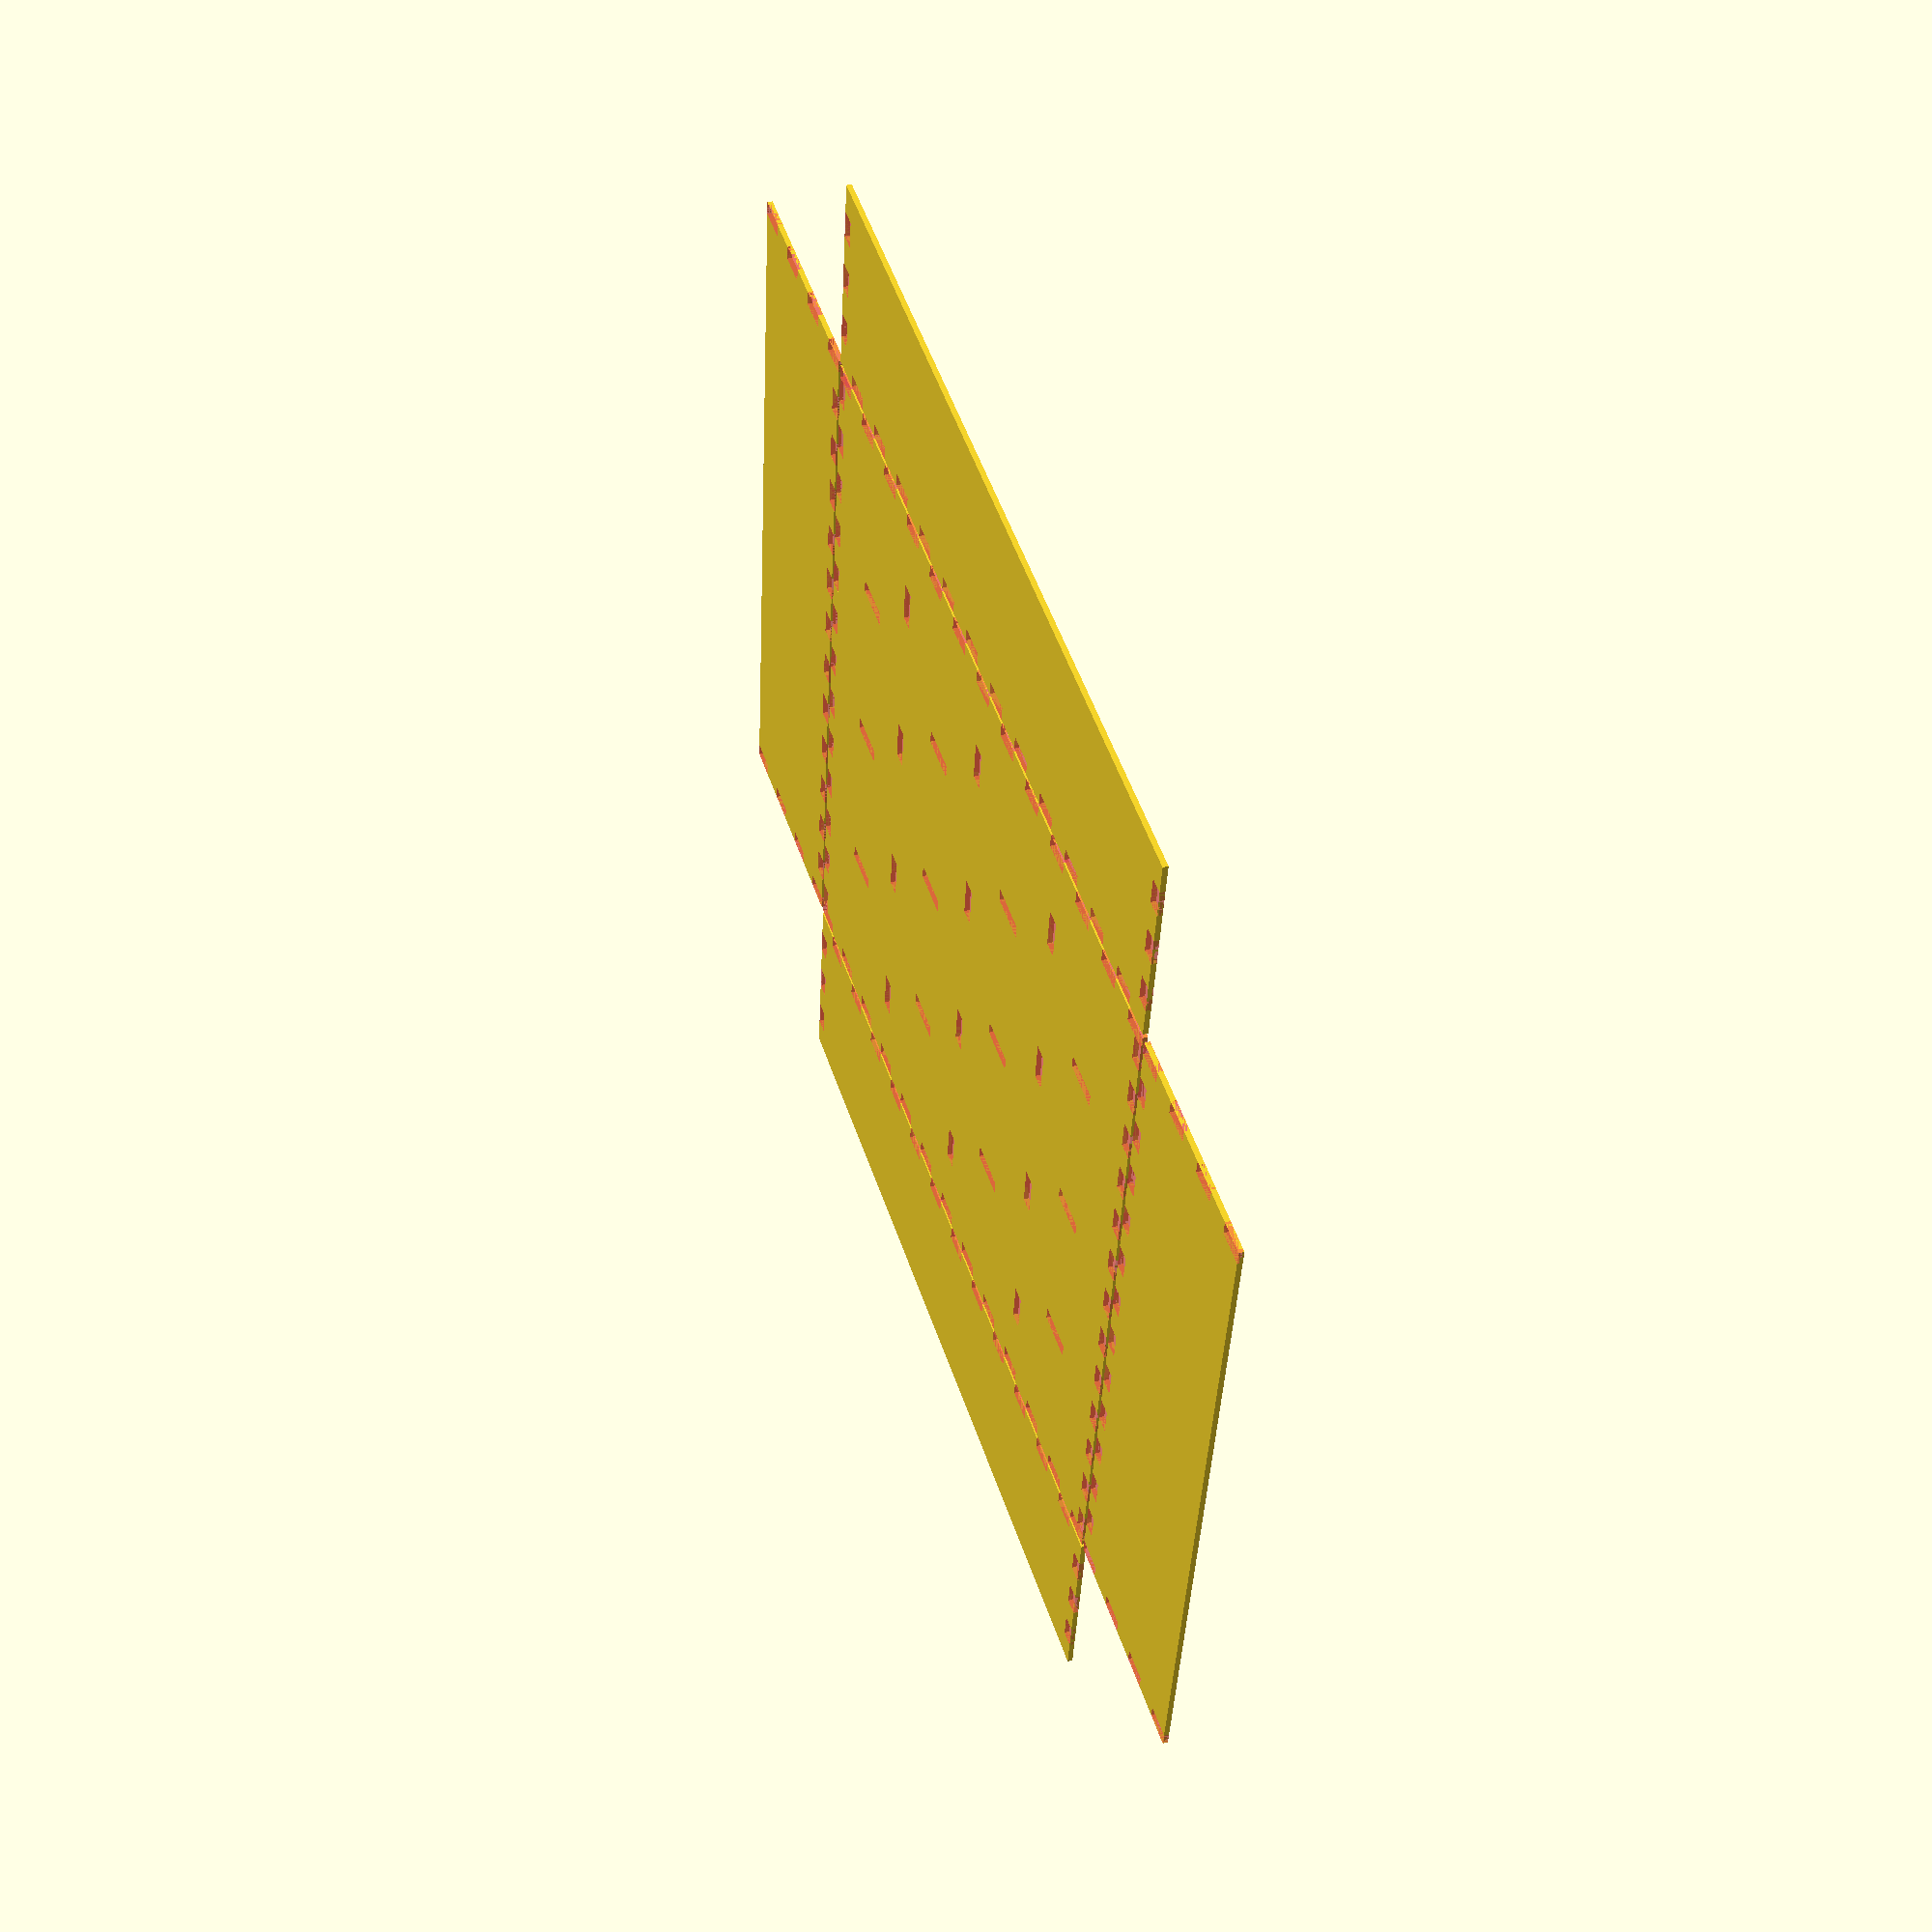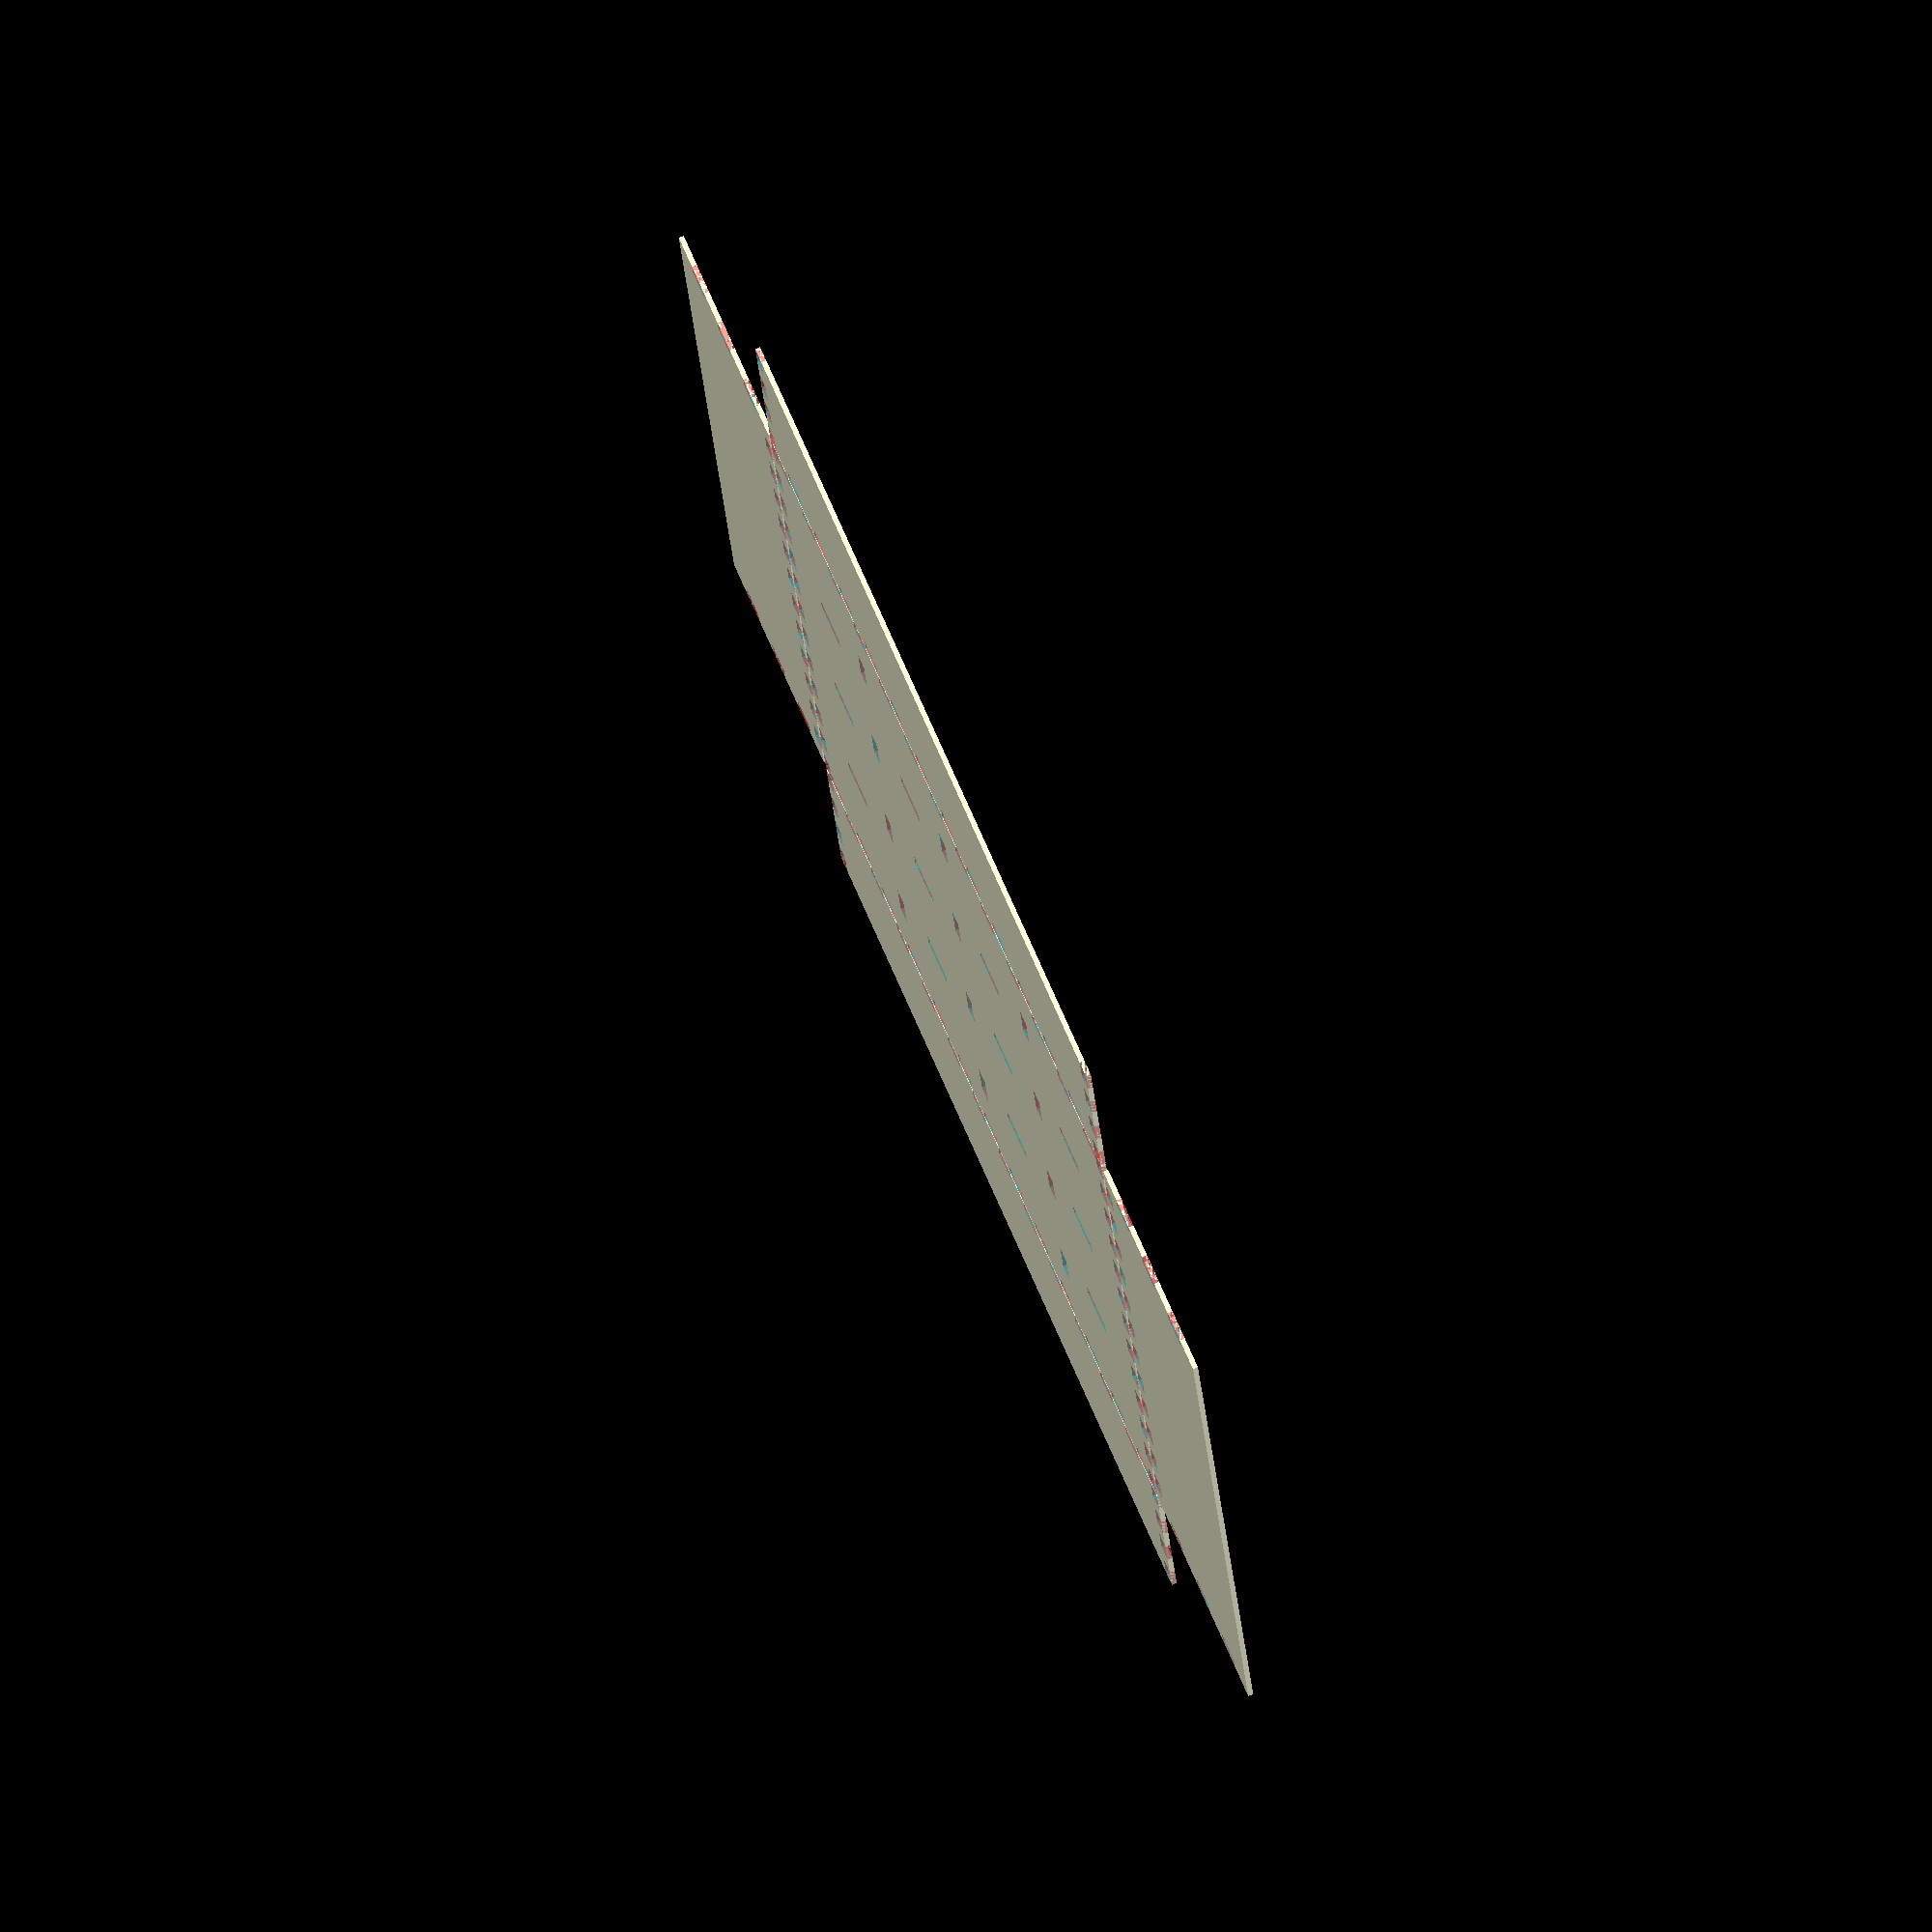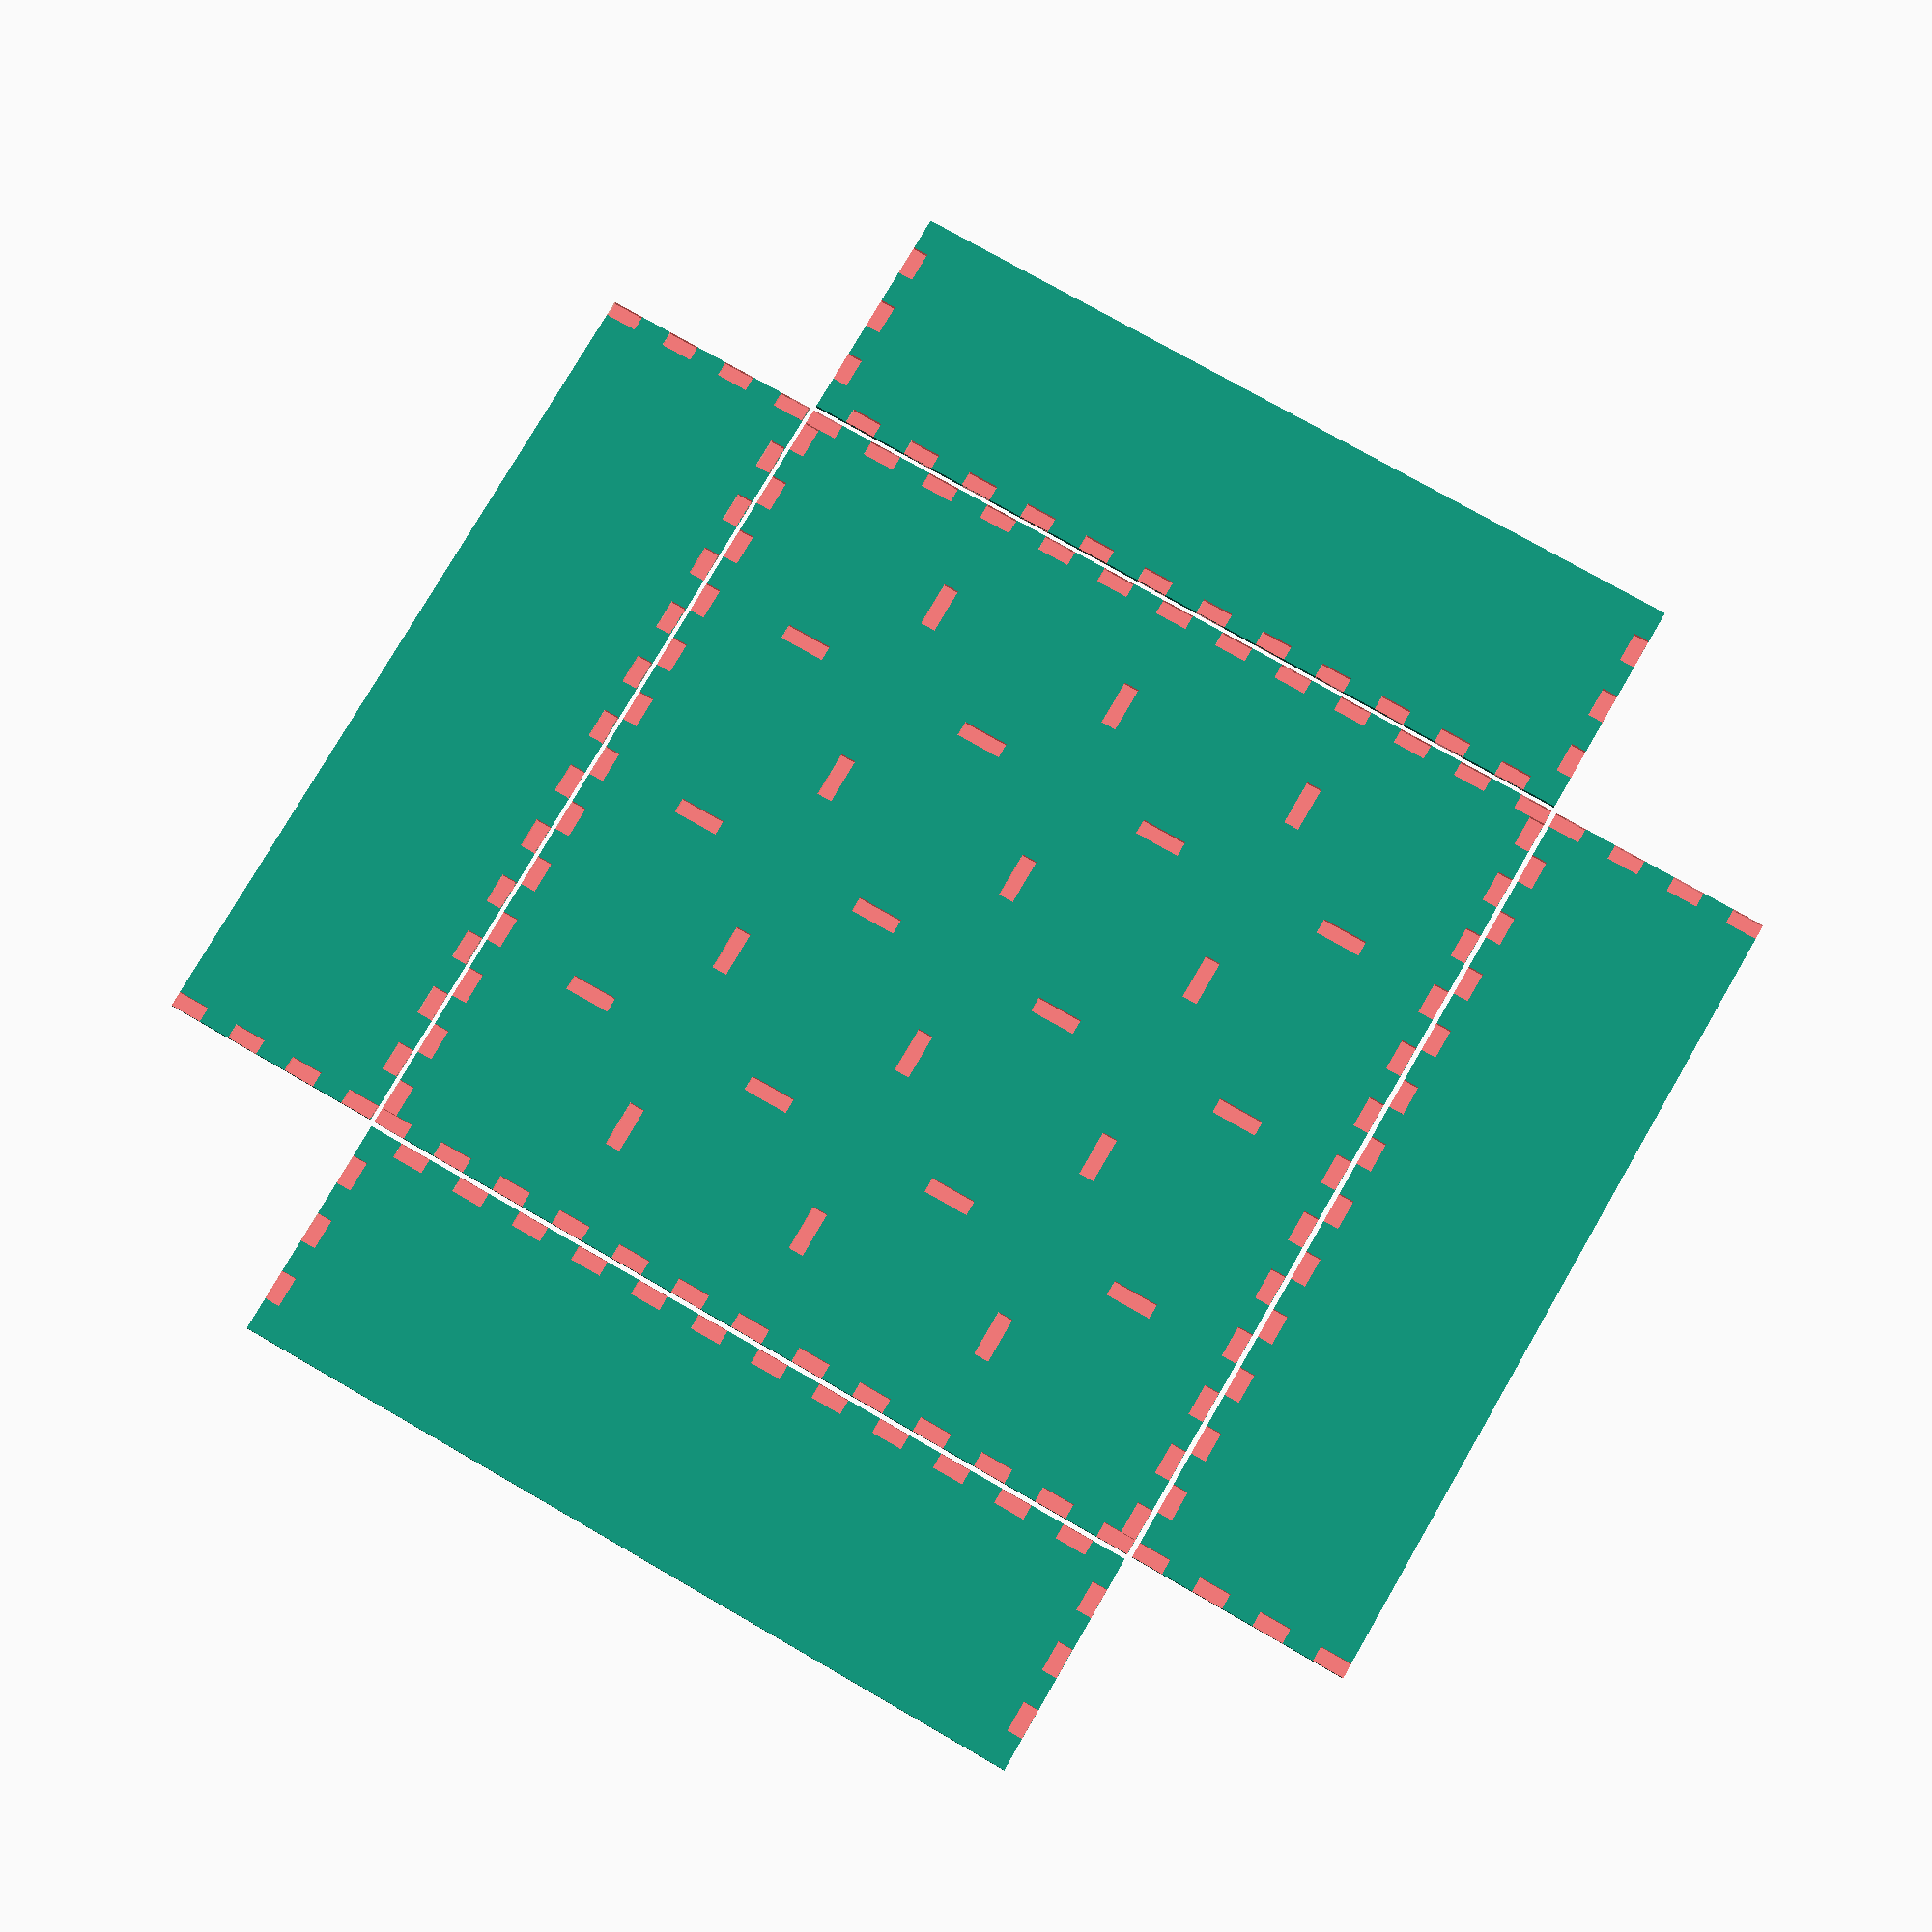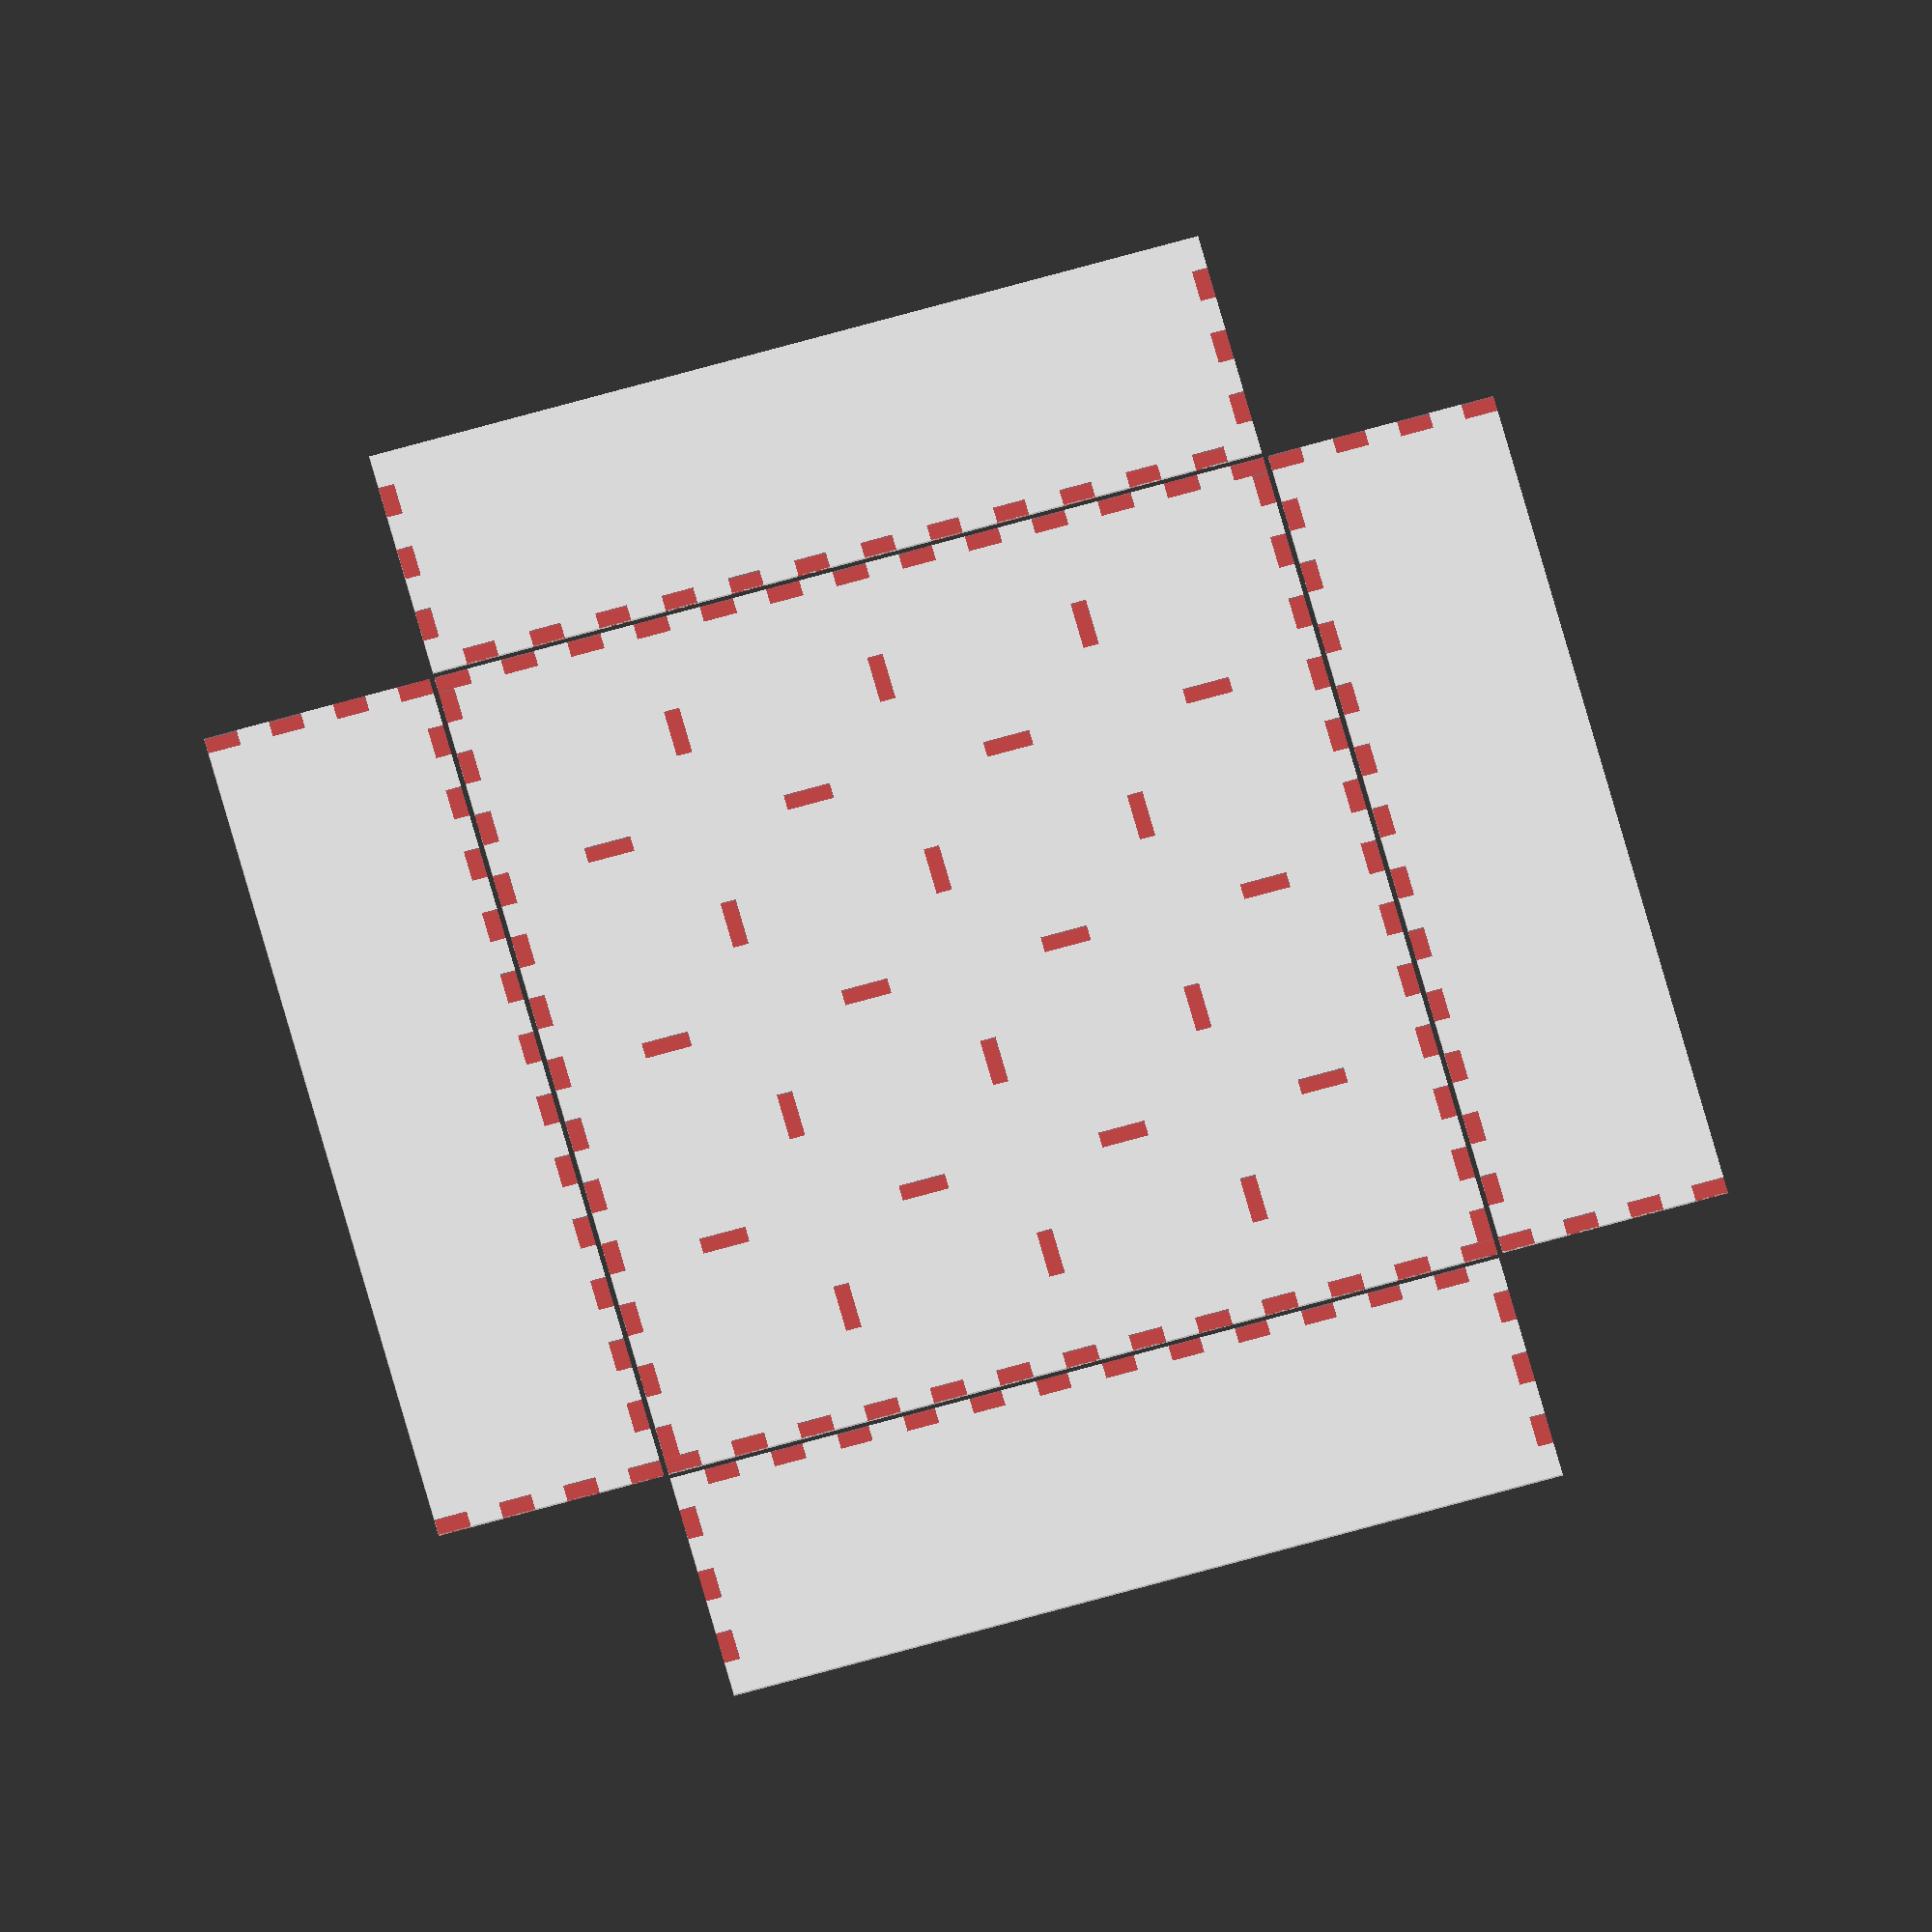
<openscad>
module boxgen(
  dim = [54,54,44],
  thickness=3, //material thickness
  finger_width = undef, //default thickness*2
  bottoninset = 0, //height of bottom inset
  front_thickness = undef, //front material thickness
  frontinset = 0, //distance of front inset
  kerf = 0.0,
  dividers = undef, //array of dividers [x, y, z] 
  finger_holes = undef,
  empty_sides = undef //array of
  )
  
{
  //Inner dimensions
  idim = [
    dim.x - thickness * 2,
    dim.y - thickness - front_thickness - frontinset
  ];
  
  //Finger width
  finger_width = (finger_width==undef) ? thickness * 2 : finger_width;
  
  front_thickness = (front_thickness==undef) ? thickness : front_thickness;
  
  fingers = [
    max(3,floor( ceil(idim.x/finger_width) /2 ) * 2 - 1),
    max(3,floor( ceil(dim.y/finger_width) /2 ) * 2 - 1),
    max(3,floor( ceil(dim.z/finger_width) /2 ) * 2 - 1)   
  ];
  
  fingers_width = [
    idim.x/fingers.x,
    dim.y/fingers.y,
    dim.z/fingers.z,
  ];
  
  START_SLOT = 1;
  START_TAB = 2;
  
  div_fingers = (dividers == undef) ? undef : [
    ((dividers.x == undef)||(dividers.x == 0)) ? 3 : dividers.x + 1,
    ((dividers.y == undef)||(dividers.y == 0)) ? 3 : dividers.y + 1
    ];
    
  div_finger_width = 3 * thickness;

  div_width = [
    idim.x - thickness * (div_fingers.x - 1),
    idim.y - thickness * (div_fingers.y - 1)
  ];
    
  div_space = (dividers == undef) ? undef : [
     div_width.x / div_fingers.x,
     div_width.y / div_fingers.y
    ];

  div_finger_space = (dividers == undef) ? undef : [
     idim.x / (div_fingers.x * 2),
     idim.y / (div_fingers.y * 2)
    ];
    
    
  //Bottom panel
  module bottom(dim, fingers, fingers_width) {
    difference() {
      square([dim.x, dim.y], center=true);

      start = (frontinset == 0) ? START_SLOT : START_TAB;

      //Front side
      for(i=[start:2:fingers.x])
        translate([-(dim.x - 2*thickness + fingers_width.x)/2 + fingers_width.x*i, 0]) {
          translate([0, -(dim.y - front_thickness)/2 + frontinset])
            #square([fingers_width.x - ((frontinset > 0)?kerf:0), front_thickness], center = true);
          }

      //Back side
      for(i=[START_SLOT:2:fingers.x])
        translate([-(dim.x - 2*thickness + fingers_width.x)/2 + fingers_width.x*i, 0]) {
          translate([0, (dim.y - thickness)/2])
            #square([fingers_width.x, thickness], center = true);
          }

      for(i=[START_SLOT:2:fingers.y])
        translate([0, -(dim.y + fingers_width.y)/2 + fingers_width.y*i]) {
          //Left side
          translate([-(dim.x - thickness)/2, 0])
            #square([thickness, fingers_width.y], center = true);
          //Right side
          translate([(dim.x - thickness)/2, 0])
            #square([thickness, fingers_width.y], center = true);
        }

      //Dividers
        if(dividers != undef) {

          //By X
          if(dividers.x != undef) {
            for(x=[1:1:dividers.x])
              translate([-idim.x/2 + thickness*(x-1/2)+ div_space.x*x, 0])
                for(y=[0:1:div_fingers.y-1])
                  translate([0, -idim.y/2 + div_finger_space.y*(1+2*y)])
                    #square([thickness, div_finger_width], center = true);
            }
            
          //By Y
          if(dividers.y != undef) {
            for(y=[1:1:dividers.y])
              translate([0, -idim.y/2 + thickness*(y-1/2) + div_space.y*y
                ])
                for(x=[0:1:div_fingers.x-1])
                  translate([-idim.x/2 + div_finger_space.x*(1+2*x), 0])
                    #square([div_finger_width, thickness], center = true);
           }
        }
    }
  }

  FRONT = 1;
  BACK = 2;
  SIDE = 3;
  DIVIDER = 11;
    
  //Side panel
  module side(dim, fingers, fingers_width, type) {
    difference() {
      square([dim.x, dim.y], center=true);

      bottomstart = ((type == FRONT)&&(frontinset > 0)) ? START_SLOT : START_TAB;

      //Bottom
      for(i=[bottomstart:2:fingers.x])
        translate([
            -(dim.x - ((type == FRONT)||(type == BACK)?2*thickness:0) + fingers_width.x)/2 + fingers_width.x*i,
            -(dim.y - thickness)/2 + bottoninset])
          #square([fingers_width.x - (((type == FRONT)&&(frontinset > 0))?0:kerf), thickness], center = true);
      
      if ((type == FRONT)&&(bottoninset > 0)&&(frontinset > 0))
        translate([0, -(dim.y - bottoninset)/2])
          #square([dim.x, bottoninset], center = true);

      sidestart = (type == SIDE) ? START_TAB : START_SLOT;

      //Left side (to front)
      for(i=[sidestart:2:fingers.y])
        translate([
            0,
            -dim.y/2 - fingers_width.y/2 + fingers_width.y*i]
        ) {
          thickness = (type == FRONT)||(type == BACK) ? thickness : front_thickness;
          frontinset = (type == SIDE) ? frontinset : 0;
          translate([-(dim.x - thickness)/2 + frontinset, 0])
            #square([thickness, fingers_width.y - ((type==SIDE)?kerf:0)], center = true);
        }

      //Right side (to back)
      for(i=[sidestart:2:fingers.y])
        translate([
          0,
          -(dim.y + fingers_width.y)/2 + fingers_width.y*i]
        ) {
          translate([(dim.x-thickness)/2, 0])
            #square([thickness, fingers_width.y - ((type==SIDE)?kerf:0)], center = true);
        }
    }
  }

  spacing = 1;
  //Bottom
  bottom(dim, fingers, fingers_width);

  //Back
  translate([0,(dim.y+dim.z)/2 + spacing])
    side([dim.x, dim.z], [fingers.x, fingers.z], [fingers_width.x, fingers_width.z], type=BACK);
  
  //Front
  translate([0,-(dim.y+dim.z)/2 - spacing])
    mirror([0,1])
      side([dim.x, dim.z], [fingers.x, fingers.z], [fingers_width.x, fingers_width.z], type=FRONT);

  //Left
  translate([-(dim.x+dim.z)/2 - spacing, 0])
    rotate(90)
      side([dim.y, dim.z], [fingers.y, fingers.z], [fingers_width.y, fingers_width.z], type=SIDE);

  //Right
  translate([(dim.x+dim.z)/2 + spacing, 0])
    mirror([1,0])rotate(90)
      side([dim.y, dim.z], [fingers.y, fingers.z], [fingers_width.y, fingers_width.z], type=SIDE);
 
}

boxgen(
  [54*3,54*3,44],
  thickness=3,
  //finger_width=6,
  bottoninset=0,
  kerf=0.3,
  front_thickness=3,
  frontinset = 0,
  dividers = [3,3]
);
</openscad>
<views>
elev=134.9 azim=277.6 roll=109.0 proj=p view=wireframe
elev=283.6 azim=170.5 roll=67.1 proj=o view=wireframe
elev=13.6 azim=120.1 roll=1.3 proj=p view=solid
elev=196.5 azim=285.8 roll=1.1 proj=o view=solid
</views>
